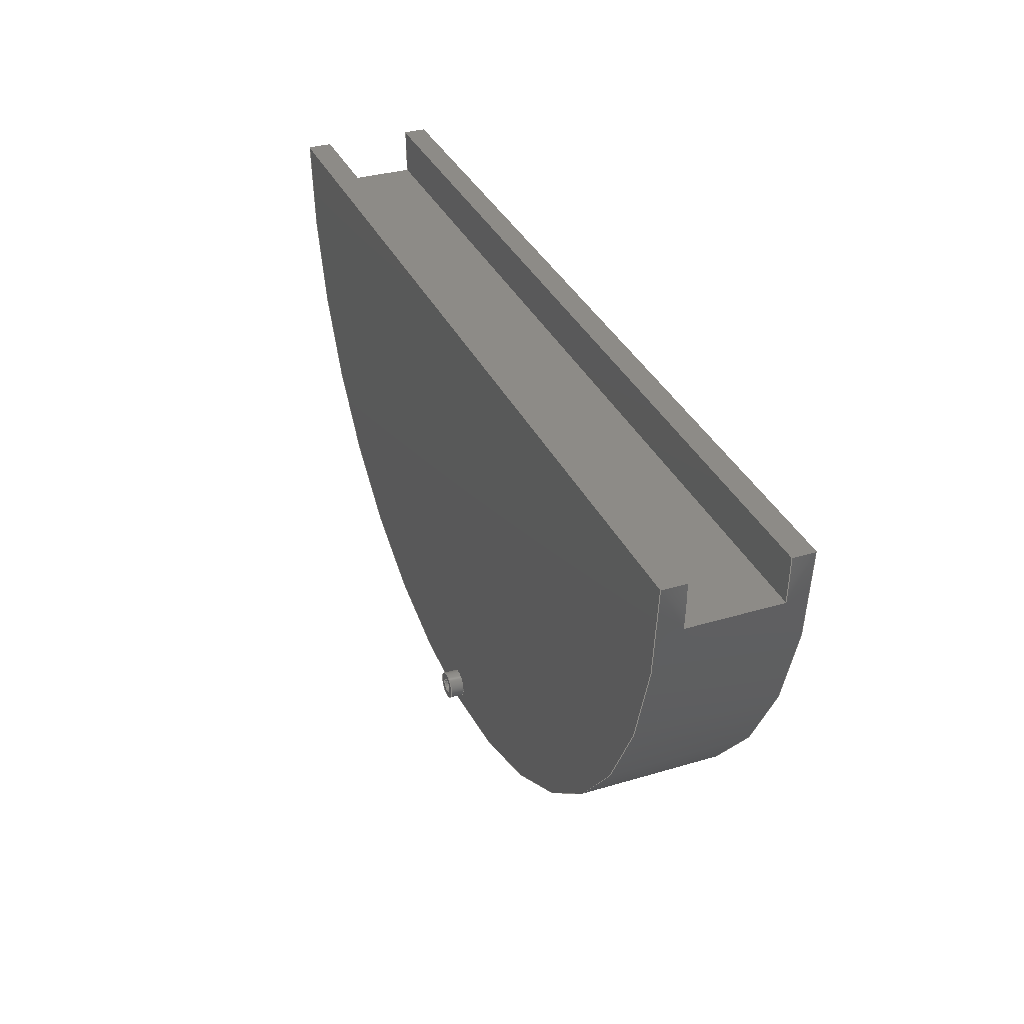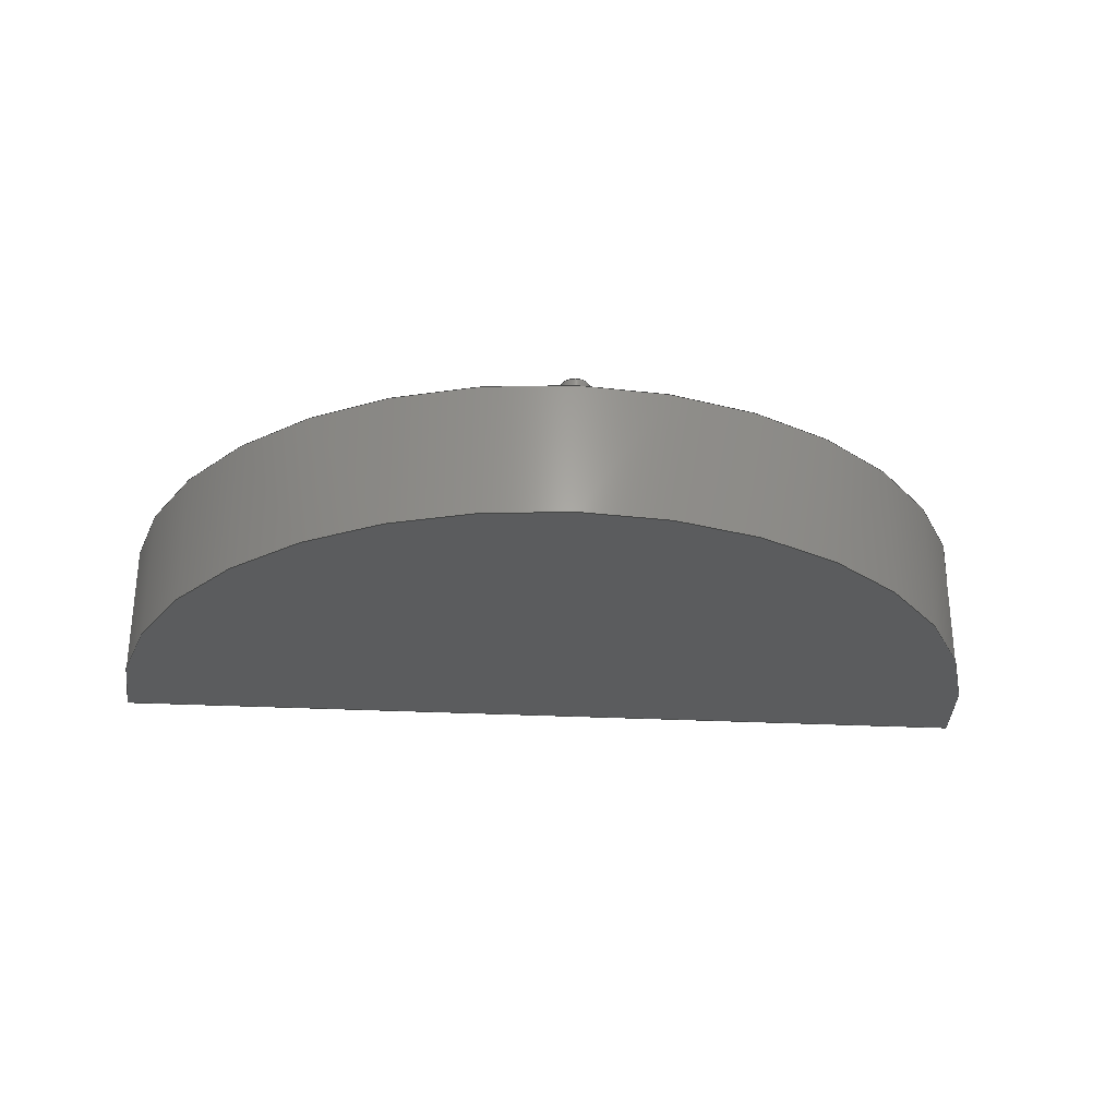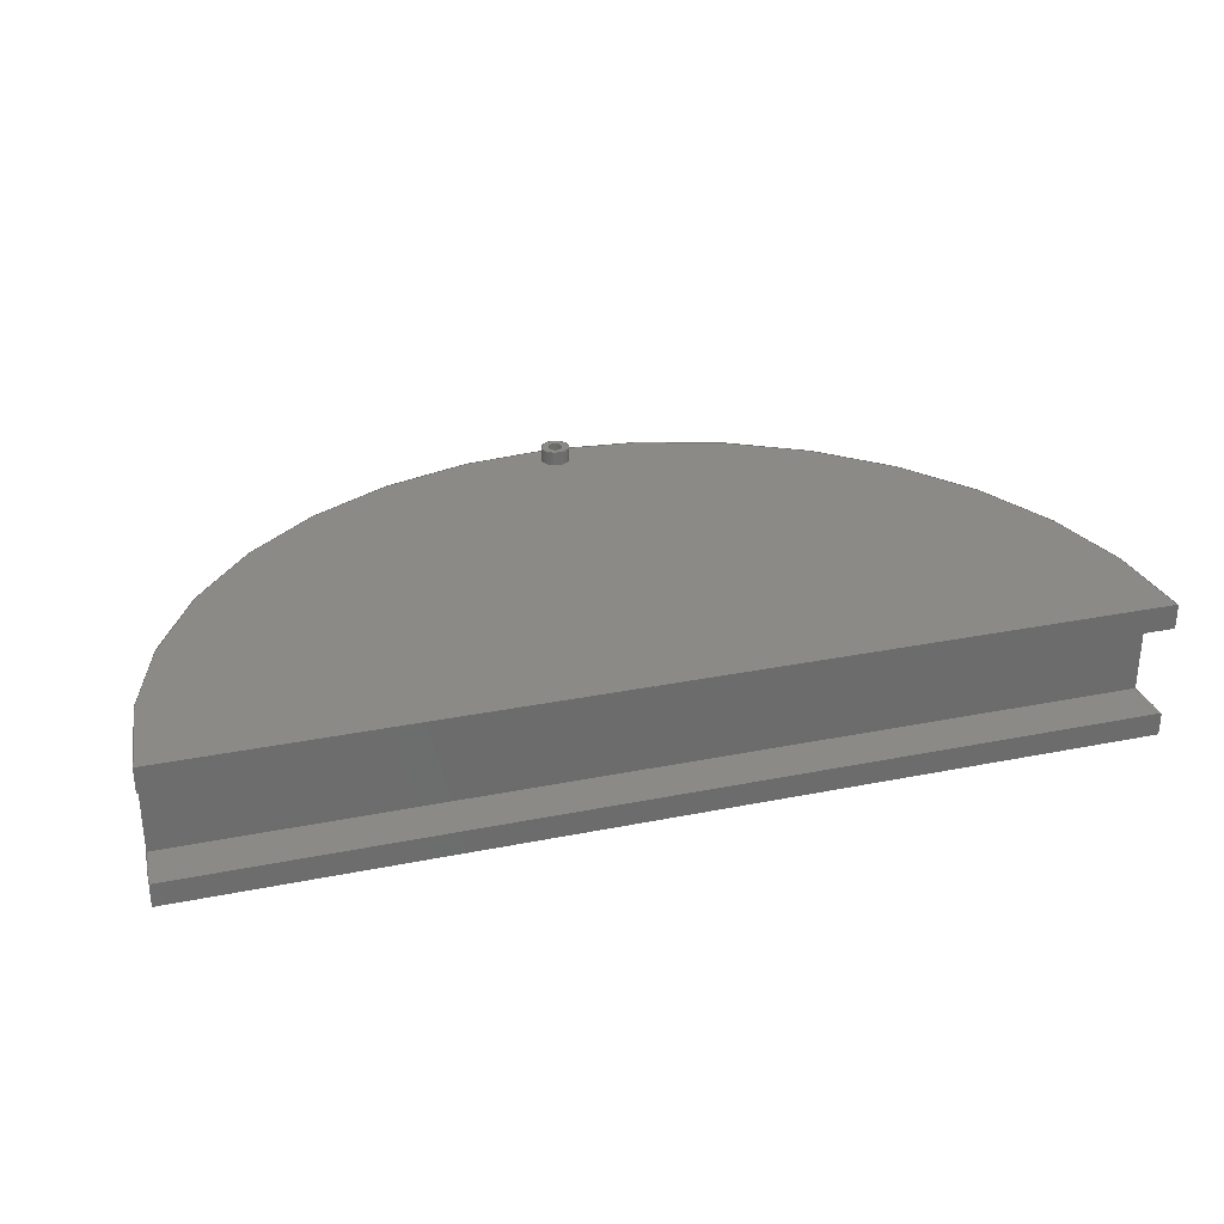
<metadata>
{"format":"step","ext":"step","renderer":"f3d","projection":"perspective","resolution":1024,"background":"white","views":[{"elev":34.0,"azim":-112.1,"up":"+Z"},{"elev":-28.4,"azim":175.6,"up":"+Y"},{"elev":30.5,"azim":-16.1,"up":"+Y"}]}
</metadata>
<code>
ISO-10303-21;
DATA;
#1=MECHANICAL_DESIGN_GEOMETRIC_PRESENTATION_REPRESENTATION('',(#4),#336);
#2=SHAPE_REPRESENTATION_RELATIONSHIP('SRR','None',#343,#3);
#3=ADVANCED_BREP_SHAPE_REPRESENTATION('',(#5),#335);
#4=STYLED_ITEM('',(#352),#5);
#5=MANIFOLD_SOLID_BREP('Body1',#184);
#6=FACE_BOUND('',#32,.T.);
#7=FACE_BOUND('',#34,.T.);
#8=PLANE('',#204);
#9=PLANE('',#205);
#10=PLANE('',#207);
#11=PLANE('',#210);
#12=PLANE('',#213);
#13=PLANE('',#216);
#14=PLANE('',#217);
#15=PLANE('',#218);
#16=PLANE('',#219);
#17=FACE_OUTER_BOUND('',#29,.T.);
#18=FACE_OUTER_BOUND('',#30,.T.);
#19=FACE_OUTER_BOUND('',#31,.T.);
#20=FACE_OUTER_BOUND('',#33,.T.);
#21=FACE_OUTER_BOUND('',#35,.T.);
#22=FACE_OUTER_BOUND('',#36,.T.);
#23=FACE_OUTER_BOUND('',#37,.T.);
#24=FACE_OUTER_BOUND('',#38,.T.);
#25=FACE_OUTER_BOUND('',#39,.T.);
#26=FACE_OUTER_BOUND('',#40,.T.);
#27=FACE_OUTER_BOUND('',#41,.T.);
#28=FACE_OUTER_BOUND('',#42,.T.);
#29=EDGE_LOOP('',(#121,#122,#123,#124));
#30=EDGE_LOOP('',(#125,#126,#127,#128));
#31=EDGE_LOOP('',(#129));
#32=EDGE_LOOP('',(#130));
#33=EDGE_LOOP('',(#131,#132));
#34=EDGE_LOOP('',(#133));
#35=EDGE_LOOP('',(#134,#135,#136,#137));
#36=EDGE_LOOP('',(#138,#139,#140,#141));
#37=EDGE_LOOP('',(#142,#143,#144,#145));
#38=EDGE_LOOP('',(#146,#147,#148,#149,#150,#151,#152,#153,#154,#155,#156,
#157));
#39=EDGE_LOOP('',(#158,#159,#160,#161));
#40=EDGE_LOOP('',(#162,#163,#164,#165));
#41=EDGE_LOOP('',(#166));
#42=EDGE_LOOP('',(#167,#168));
#43=LINE('',#285,#57);
#44=LINE('',#291,#58);
#45=LINE('',#298,#59);
#46=LINE('',#304,#60);
#47=LINE('',#307,#61);
#48=LINE('',#313,#62);
#49=LINE('',#316,#63);
#50=LINE('',#318,#64);
#51=LINE('',#319,#65);
#52=LINE('',#321,#66);
#53=LINE('',#322,#67);
#54=LINE('',#324,#68);
#55=LINE('',#327,#69);
#56=LINE('',#330,#70);
#57=VECTOR('',#226,0.015);
#58=VECTOR('',#233,0.03);
#59=VECTOR('',#242,1);
#60=VECTOR('',#247,1);
#61=VECTOR('',#250,1);
#62=VECTOR('',#255,1);
#63=VECTOR('',#258,1);
#64=VECTOR('',#261,1);
#65=VECTOR('',#262,1);
#66=VECTOR('',#265,1);
#67=VECTOR('',#266,1);
#68=VECTOR('',#267,1);
#69=VECTOR('',#270,1);
#70=VECTOR('',#275,1);
#71=CIRCLE('',#199,0.015);
#72=CIRCLE('',#200,0.015);
#73=CIRCLE('',#202,0.03);
#74=CIRCLE('',#203,0.03);
#75=CIRCLE('',#206,1);
#76=CIRCLE('',#208,1);
#77=CIRCLE('',#209,1);
#78=CIRCLE('',#211,1);
#79=CIRCLE('',#212,1);
#80=CIRCLE('',#215,1);
#81=VERTEX_POINT('',#282);
#82=VERTEX_POINT('',#284);
#83=VERTEX_POINT('',#288);
#84=VERTEX_POINT('',#290);
#85=VERTEX_POINT('',#295);
#86=VERTEX_POINT('',#296);
#87=VERTEX_POINT('',#300);
#88=VERTEX_POINT('',#301);
#89=VERTEX_POINT('',#303);
#90=VERTEX_POINT('',#305);
#91=VERTEX_POINT('',#309);
#92=VERTEX_POINT('',#310);
#93=VERTEX_POINT('',#312);
#94=VERTEX_POINT('',#314);
#95=VERTEX_POINT('',#323);
#96=VERTEX_POINT('',#325);
#97=EDGE_CURVE('',#81,#81,#71,.T.);
#98=EDGE_CURVE('',#81,#82,#43,.T.);
#99=EDGE_CURVE('',#82,#82,#72,.T.);
#100=EDGE_CURVE('',#83,#83,#73,.T.);
#101=EDGE_CURVE('',#83,#84,#44,.T.);
#102=EDGE_CURVE('',#84,#84,#74,.T.);
#103=EDGE_CURVE('',#85,#86,#75,.T.);
#104=EDGE_CURVE('',#86,#85,#45,.T.);
#105=EDGE_CURVE('',#87,#88,#76,.T.);
#106=EDGE_CURVE('',#87,#89,#46,.T.);
#107=EDGE_CURVE('',#90,#89,#77,.T.);
#108=EDGE_CURVE('',#88,#90,#47,.T.);
#109=EDGE_CURVE('',#91,#92,#78,.T.);
#110=EDGE_CURVE('',#93,#91,#48,.T.);
#111=EDGE_CURVE('',#94,#93,#79,.T.);
#112=EDGE_CURVE('',#94,#92,#49,.T.);
#113=EDGE_CURVE('',#92,#87,#50,.T.);
#114=EDGE_CURVE('',#89,#94,#51,.T.);
#115=EDGE_CURVE('',#93,#86,#52,.T.);
#116=EDGE_CURVE('',#91,#85,#53,.T.);
#117=EDGE_CURVE('',#95,#88,#54,.T.);
#118=EDGE_CURVE('',#95,#96,#80,.T.);
#119=EDGE_CURVE('',#96,#90,#55,.T.);
#120=EDGE_CURVE('',#96,#95,#56,.T.);
#121=ORIENTED_EDGE('',*,*,#97,.F.);
#122=ORIENTED_EDGE('',*,*,#98,.T.);
#123=ORIENTED_EDGE('',*,*,#99,.F.);
#124=ORIENTED_EDGE('',*,*,#98,.F.);
#125=ORIENTED_EDGE('',*,*,#100,.F.);
#126=ORIENTED_EDGE('',*,*,#101,.T.);
#127=ORIENTED_EDGE('',*,*,#102,.F.);
#128=ORIENTED_EDGE('',*,*,#101,.F.);
#129=ORIENTED_EDGE('',*,*,#100,.T.);
#130=ORIENTED_EDGE('',*,*,#97,.T.);
#131=ORIENTED_EDGE('',*,*,#103,.T.);
#132=ORIENTED_EDGE('',*,*,#104,.T.);
#133=ORIENTED_EDGE('',*,*,#102,.T.);
#134=ORIENTED_EDGE('',*,*,#105,.F.);
#135=ORIENTED_EDGE('',*,*,#106,.T.);
#136=ORIENTED_EDGE('',*,*,#107,.F.);
#137=ORIENTED_EDGE('',*,*,#108,.F.);
#138=ORIENTED_EDGE('',*,*,#109,.F.);
#139=ORIENTED_EDGE('',*,*,#110,.F.);
#140=ORIENTED_EDGE('',*,*,#111,.F.);
#141=ORIENTED_EDGE('',*,*,#112,.T.);
#142=ORIENTED_EDGE('',*,*,#113,.F.);
#143=ORIENTED_EDGE('',*,*,#112,.F.);
#144=ORIENTED_EDGE('',*,*,#114,.F.);
#145=ORIENTED_EDGE('',*,*,#106,.F.);
#146=ORIENTED_EDGE('',*,*,#107,.T.);
#147=ORIENTED_EDGE('',*,*,#114,.T.);
#148=ORIENTED_EDGE('',*,*,#111,.T.);
#149=ORIENTED_EDGE('',*,*,#115,.T.);
#150=ORIENTED_EDGE('',*,*,#103,.F.);
#151=ORIENTED_EDGE('',*,*,#116,.F.);
#152=ORIENTED_EDGE('',*,*,#109,.T.);
#153=ORIENTED_EDGE('',*,*,#113,.T.);
#154=ORIENTED_EDGE('',*,*,#105,.T.);
#155=ORIENTED_EDGE('',*,*,#117,.F.);
#156=ORIENTED_EDGE('',*,*,#118,.T.);
#157=ORIENTED_EDGE('',*,*,#119,.T.);
#158=ORIENTED_EDGE('',*,*,#110,.T.);
#159=ORIENTED_EDGE('',*,*,#116,.T.);
#160=ORIENTED_EDGE('',*,*,#104,.F.);
#161=ORIENTED_EDGE('',*,*,#115,.F.);
#162=ORIENTED_EDGE('',*,*,#108,.T.);
#163=ORIENTED_EDGE('',*,*,#119,.F.);
#164=ORIENTED_EDGE('',*,*,#120,.T.);
#165=ORIENTED_EDGE('',*,*,#117,.T.);
#166=ORIENTED_EDGE('',*,*,#99,.T.);
#167=ORIENTED_EDGE('',*,*,#118,.F.);
#168=ORIENTED_EDGE('',*,*,#120,.F.);
#169=CYLINDRICAL_SURFACE('',#198,0.015);
#170=CYLINDRICAL_SURFACE('',#201,0.03);
#171=CYLINDRICAL_SURFACE('',#214,1);
#172=ADVANCED_FACE('',(#17),#169,.F.);
#173=ADVANCED_FACE('',(#18),#170,.T.);
#174=ADVANCED_FACE('',(#19,#6),#8,.T.);
#175=ADVANCED_FACE('',(#20,#7),#9,.T.);
#176=ADVANCED_FACE('',(#21),#10,.F.);
#177=ADVANCED_FACE('',(#22),#11,.F.);
#178=ADVANCED_FACE('',(#23),#12,.F.);
#179=ADVANCED_FACE('',(#24),#171,.T.);
#180=ADVANCED_FACE('',(#25),#13,.T.);
#181=ADVANCED_FACE('',(#26),#14,.T.);
#182=ADVANCED_FACE('',(#27),#15,.T.);
#183=ADVANCED_FACE('',(#28),#16,.F.);
#184=CLOSED_SHELL('',(#172,#173,#174,#175,#176,#177,#178,#179,#180,#181,
#182,#183));
#185=DERIVED_UNIT_ELEMENT(#187,1);
#186=DERIVED_UNIT_ELEMENT(#338,3);
#187=(
MASS_UNIT()
NAMED_UNIT(*)
SI_UNIT(.KILO.,.GRAM.)
);
#188=DERIVED_UNIT((#185,#186));
#189=MEASURE_REPRESENTATION_ITEM('density measure',
POSITIVE_RATIO_MEASURE(7850),#188);
#190=PROPERTY_DEFINITION_REPRESENTATION(#195,#192);
#191=PROPERTY_DEFINITION_REPRESENTATION(#196,#193);
#192=REPRESENTATION('material name',(#194),#335);
#193=REPRESENTATION('density',(#189),#335);
#194=DESCRIPTIVE_REPRESENTATION_ITEM('Steel','Steel');
#195=PROPERTY_DEFINITION('material property','material name',#345);
#196=PROPERTY_DEFINITION('material property','density of part',#345);
#197=AXIS2_PLACEMENT_3D('placement',#280,#220,#221);
#198=AXIS2_PLACEMENT_3D('',#281,#222,#223);
#199=AXIS2_PLACEMENT_3D('',#283,#224,#225);
#200=AXIS2_PLACEMENT_3D('',#286,#227,#228);
#201=AXIS2_PLACEMENT_3D('',#287,#229,#230);
#202=AXIS2_PLACEMENT_3D('',#289,#231,#232);
#203=AXIS2_PLACEMENT_3D('',#292,#234,#235);
#204=AXIS2_PLACEMENT_3D('',#293,#236,#237);
#205=AXIS2_PLACEMENT_3D('',#294,#238,#239);
#206=AXIS2_PLACEMENT_3D('',#297,#240,#241);
#207=AXIS2_PLACEMENT_3D('',#299,#243,#244);
#208=AXIS2_PLACEMENT_3D('',#302,#245,#246);
#209=AXIS2_PLACEMENT_3D('',#306,#248,#249);
#210=AXIS2_PLACEMENT_3D('',#308,#251,#252);
#211=AXIS2_PLACEMENT_3D('',#311,#253,#254);
#212=AXIS2_PLACEMENT_3D('',#315,#256,#257);
#213=AXIS2_PLACEMENT_3D('',#317,#259,#260);
#214=AXIS2_PLACEMENT_3D('',#320,#263,#264);
#215=AXIS2_PLACEMENT_3D('',#326,#268,#269);
#216=AXIS2_PLACEMENT_3D('',#328,#271,#272);
#217=AXIS2_PLACEMENT_3D('',#329,#273,#274);
#218=AXIS2_PLACEMENT_3D('',#331,#276,#277);
#219=AXIS2_PLACEMENT_3D('',#332,#278,#279);
#220=DIRECTION('axis',(0,0,1));
#221=DIRECTION('refdir',(1,0,0));
#222=DIRECTION('center_axis',(0,1,0));
#223=DIRECTION('ref_axis',(-1,0,0));
#224=DIRECTION('center_axis',(0,-1,0));
#225=DIRECTION('ref_axis',(-1,0,0));
#226=DIRECTION('',(0,-1,0));
#227=DIRECTION('center_axis',(0,1,0));
#228=DIRECTION('ref_axis',(-1,0,0));
#229=DIRECTION('center_axis',(0,1,0));
#230=DIRECTION('ref_axis',(-1,0,0));
#231=DIRECTION('center_axis',(0,1,0));
#232=DIRECTION('ref_axis',(-1,0,0));
#233=DIRECTION('',(0,-1,0));
#234=DIRECTION('center_axis',(0,-1,0));
#235=DIRECTION('ref_axis',(-1,0,0));
#236=DIRECTION('center_axis',(0,1,0));
#237=DIRECTION('ref_axis',(-1,0,0));
#238=DIRECTION('center_axis',(0,1,0));
#239=DIRECTION('ref_axis',(1,0,0));
#240=DIRECTION('center_axis',(0,1,0));
#241=DIRECTION('ref_axis',(1,0,0));
#242=DIRECTION('',(1,0,0));
#243=DIRECTION('center_axis',(-3.469e-18,-1,0));
#244=DIRECTION('ref_axis',(-1,3.469e-18,0));
#245=DIRECTION('center_axis',(-3.469e-18,-1,0));
#246=DIRECTION('ref_axis',(1,0,0));
#247=DIRECTION('',(-1,3.469e-18,0));
#248=DIRECTION('center_axis',(-3.469e-18,-1,0));
#249=DIRECTION('ref_axis',(1,0,0));
#250=DIRECTION('',(-1,3.469e-18,0));
#251=DIRECTION('center_axis',(0,1,0));
#252=DIRECTION('ref_axis',(1,0,0));
#253=DIRECTION('center_axis',(0,1,0));
#254=DIRECTION('ref_axis',(1,0,0));
#255=DIRECTION('',(1,0,0));
#256=DIRECTION('center_axis',(0,1,0));
#257=DIRECTION('ref_axis',(1,0,0));
#258=DIRECTION('',(1,0,0));
#259=DIRECTION('center_axis',(0,0,-1));
#260=DIRECTION('ref_axis',(-1,0,0));
#261=DIRECTION('',(0,-1,0));
#262=DIRECTION('',(0,1,0));
#263=DIRECTION('center_axis',(0,1,0));
#264=DIRECTION('ref_axis',(1,0,0));
#265=DIRECTION('',(0,1,0));
#266=DIRECTION('',(0,1,0));
#267=DIRECTION('',(0,1,0));
#268=DIRECTION('center_axis',(0,1,0));
#269=DIRECTION('ref_axis',(1,0,0));
#270=DIRECTION('',(0,1,0));
#271=DIRECTION('center_axis',(0,0,1));
#272=DIRECTION('ref_axis',(1,0,0));
#273=DIRECTION('center_axis',(0,0,1));
#274=DIRECTION('ref_axis',(1,0,0));
#275=DIRECTION('',(1,0,0));
#276=DIRECTION('center_axis',(0,1,0));
#277=DIRECTION('ref_axis',(1,0,0));
#278=DIRECTION('center_axis',(0,1,0));
#279=DIRECTION('ref_axis',(1,0,0));
#280=CARTESIAN_POINT('',(0,0,0));
#281=CARTESIAN_POINT('Origin',(0,0.3,-0.95));
#282=CARTESIAN_POINT('',(0.015,0.33,-0.95));
#283=CARTESIAN_POINT('Origin',(0,0.33,-0.95));
#284=CARTESIAN_POINT('',(0.015,0.3,-0.95));
#285=CARTESIAN_POINT('',(0.015,0.3,-0.95));
#286=CARTESIAN_POINT('Origin',(0,0.3,-0.95));
#287=CARTESIAN_POINT('Origin',(0,0.3,-0.95));
#288=CARTESIAN_POINT('',(0.03,0.33,-0.95));
#289=CARTESIAN_POINT('Origin',(0,0.33,-0.95));
#290=CARTESIAN_POINT('',(0.03,0.3,-0.95));
#291=CARTESIAN_POINT('',(0.03,0.3,-0.95));
#292=CARTESIAN_POINT('Origin',(0,0.3,-0.95));
#293=CARTESIAN_POINT('Origin',(0,0.33,-0.95));
#294=CARTESIAN_POINT('Origin',(0,0.3,-0.5));
#295=CARTESIAN_POINT('',(1,0.3,0));
#296=CARTESIAN_POINT('',(-1,0.3,-1.225e-16));
#297=CARTESIAN_POINT('Origin',(0,0.3,0));
#298=CARTESIAN_POINT('',(-1,0.3,0));
#299=CARTESIAN_POINT('Origin',(1,0.04822,0));
#300=CARTESIAN_POINT('',(0.995,0.04822,-0.1));
#301=CARTESIAN_POINT('',(1,0.04822,0));
#302=CARTESIAN_POINT('Origin',(0,0.04822,0));
#303=CARTESIAN_POINT('',(-0.995,0.04822,-0.1));
#304=CARTESIAN_POINT('',(1,0.04822,-0.1));
#305=CARTESIAN_POINT('',(-1,0.04822,0));
#306=CARTESIAN_POINT('Origin',(0,0.04822,0));
#307=CARTESIAN_POINT('',(8.365e-20,0.04822,0));
#308=CARTESIAN_POINT('Origin',(-1,0.2482,0));
#309=CARTESIAN_POINT('',(1,0.2482,0));
#310=CARTESIAN_POINT('',(0.995,0.2482,-0.1));
#311=CARTESIAN_POINT('Origin',(0,0.2482,0));
#312=CARTESIAN_POINT('',(-1,0.2482,0));
#313=CARTESIAN_POINT('',(-1,0.2482,0));
#314=CARTESIAN_POINT('',(-0.995,0.2482,-0.1));
#315=CARTESIAN_POINT('Origin',(0,0.2482,0));
#316=CARTESIAN_POINT('',(-1,0.2482,-0.1));
#317=CARTESIAN_POINT('Origin',(0,0.1482,-0.1));
#318=CARTESIAN_POINT('',(0.995,0,-0.1));
#319=CARTESIAN_POINT('',(-0.995,0,-0.1));
#320=CARTESIAN_POINT('Origin',(0,0,0));
#321=CARTESIAN_POINT('',(-1,0,-1.225e-16));
#322=CARTESIAN_POINT('',(1,0,0));
#323=CARTESIAN_POINT('',(1,0,0));
#324=CARTESIAN_POINT('',(1,0,0));
#325=CARTESIAN_POINT('',(-1,0,-1.225e-16));
#326=CARTESIAN_POINT('Origin',(0,0,0));
#327=CARTESIAN_POINT('',(-1,0,-1.225e-16));
#328=CARTESIAN_POINT('Origin',(-1,0,0));
#329=CARTESIAN_POINT('Origin',(-1,0,0));
#330=CARTESIAN_POINT('',(-1,0,0));
#331=CARTESIAN_POINT('Origin',(0,0.3,-0.5));
#332=CARTESIAN_POINT('Origin',(0,0,-0.5));
#333=UNCERTAINTY_MEASURE_WITH_UNIT(LENGTH_MEASURE(0.001),#337,
'DISTANCE_ACCURACY_VALUE',
'Maximum model space distance between geometric entities at asserted c
onnectivities');
#334=UNCERTAINTY_MEASURE_WITH_UNIT(LENGTH_MEASURE(0.001),#337,
'DISTANCE_ACCURACY_VALUE',
'Maximum model space distance between geometric entities at asserted c
onnectivities');
#335=(
GEOMETRIC_REPRESENTATION_CONTEXT(3)
GLOBAL_UNCERTAINTY_ASSIGNED_CONTEXT((#333))
GLOBAL_UNIT_ASSIGNED_CONTEXT((#337,#339,#340))
REPRESENTATION_CONTEXT('','3D')
);
#336=(
GEOMETRIC_REPRESENTATION_CONTEXT(3)
GLOBAL_UNCERTAINTY_ASSIGNED_CONTEXT((#334))
GLOBAL_UNIT_ASSIGNED_CONTEXT((#337,#339,#340))
REPRESENTATION_CONTEXT('','3D')
);
#337=(
LENGTH_UNIT()
NAMED_UNIT(*)
SI_UNIT(.CENTI.,.METRE.)
);
#338=(
LENGTH_UNIT()
NAMED_UNIT(*)
SI_UNIT($,.METRE.)
);
#339=(
NAMED_UNIT(*)
PLANE_ANGLE_UNIT()
SI_UNIT($,.RADIAN.)
);
#340=(
NAMED_UNIT(*)
SI_UNIT($,.STERADIAN.)
SOLID_ANGLE_UNIT()
);
#341=SHAPE_DEFINITION_REPRESENTATION(#342,#343);
#342=PRODUCT_DEFINITION_SHAPE('',$,#345);
#343=SHAPE_REPRESENTATION('',(#197),#335);
#344=PRODUCT_DEFINITION_CONTEXT('part definition',#349,'design');
#345=PRODUCT_DEFINITION('Top Clip','Top Clip v1',#346,#344);
#346=PRODUCT_DEFINITION_FORMATION('',$,#351);
#347=PRODUCT_RELATED_PRODUCT_CATEGORY('Top Clip v1','Top Clip v1',(#351));
#348=APPLICATION_PROTOCOL_DEFINITION('international standard',
'automotive_design',2009,#349);
#349=APPLICATION_CONTEXT(
'Core Data for Automotive Mechanical Design Process');
#350=PRODUCT_CONTEXT('part definition',#349,'mechanical');
#351=PRODUCT('Top Clip','Top Clip v1',$,(#350));
#352=PRESENTATION_STYLE_ASSIGNMENT((#353));
#353=SURFACE_STYLE_USAGE(.BOTH.,#354);
#354=SURFACE_SIDE_STYLE('',(#355));
#355=SURFACE_STYLE_FILL_AREA(#356);
#356=FILL_AREA_STYLE('Powder Coat (Blue)',(#357));
#357=FILL_AREA_STYLE_COLOUR('Powder Coat (Blue)',#358);
#358=COLOUR_RGB('Powder Coat (Blue)',0.1882,0.2314,
0.5882);
ENDSEC;
END-ISO-10303-21;

</code>
